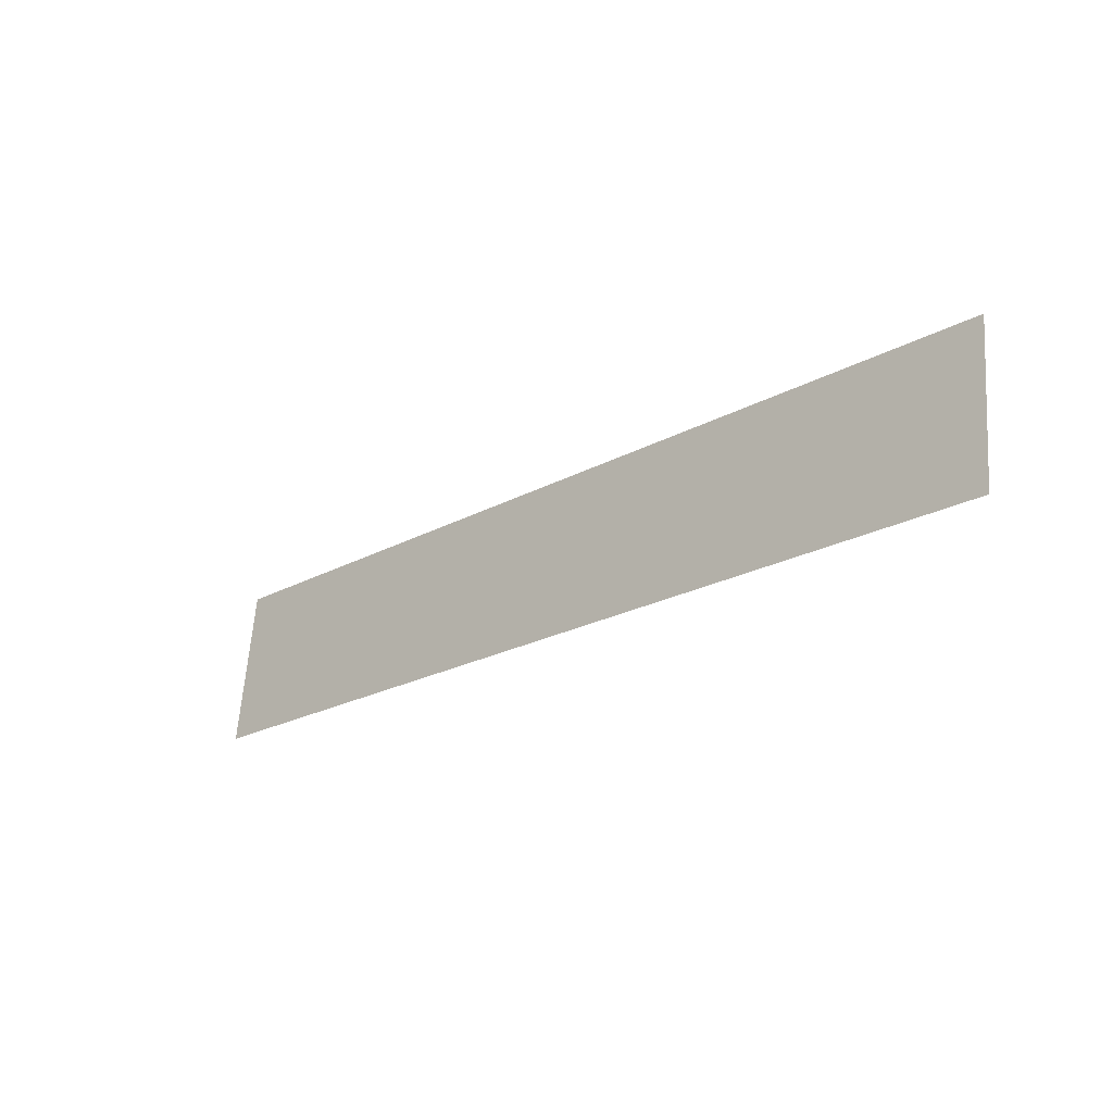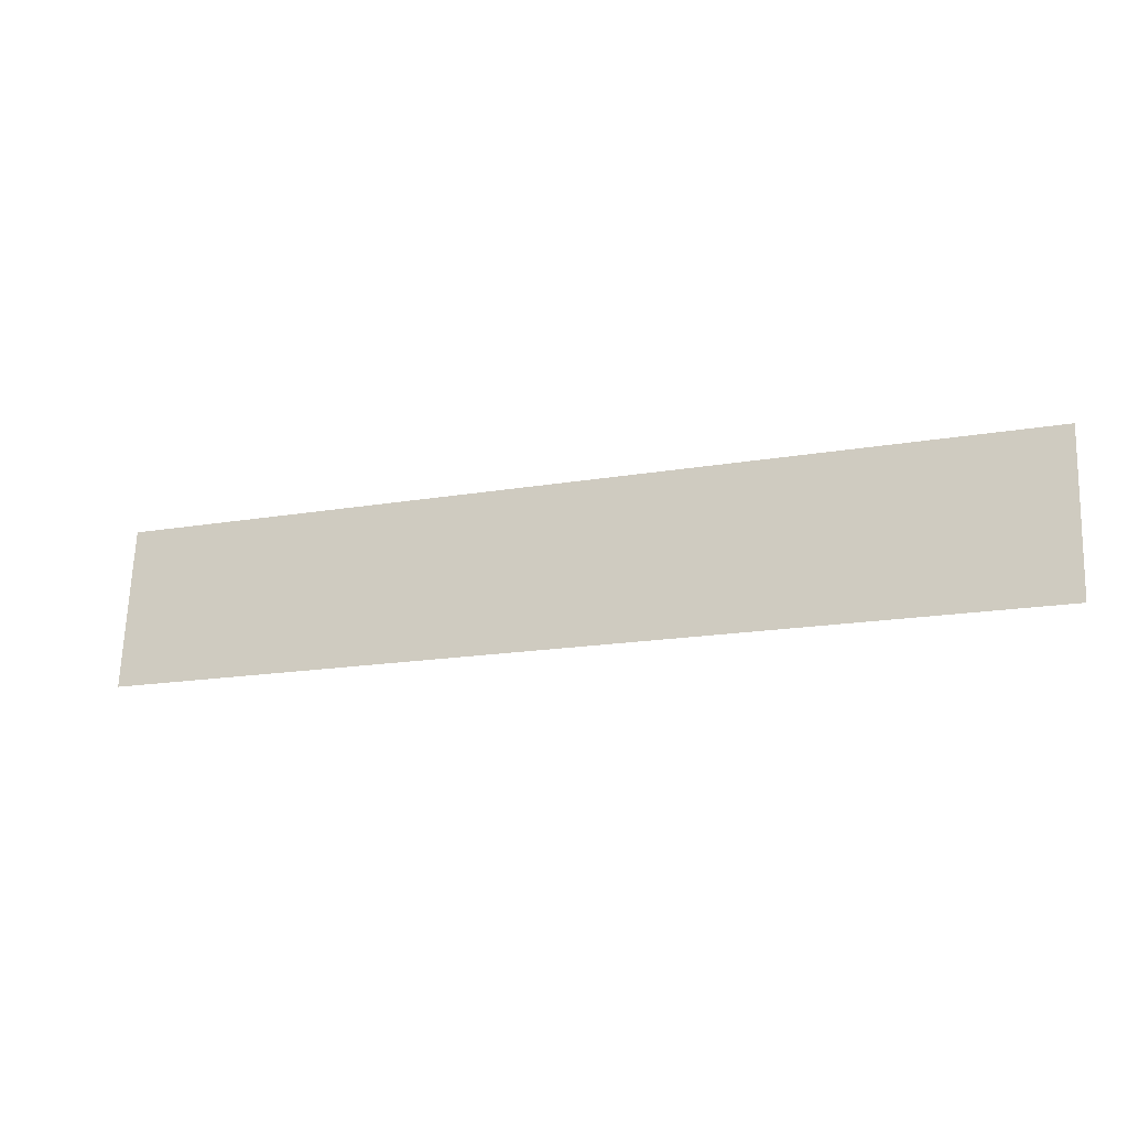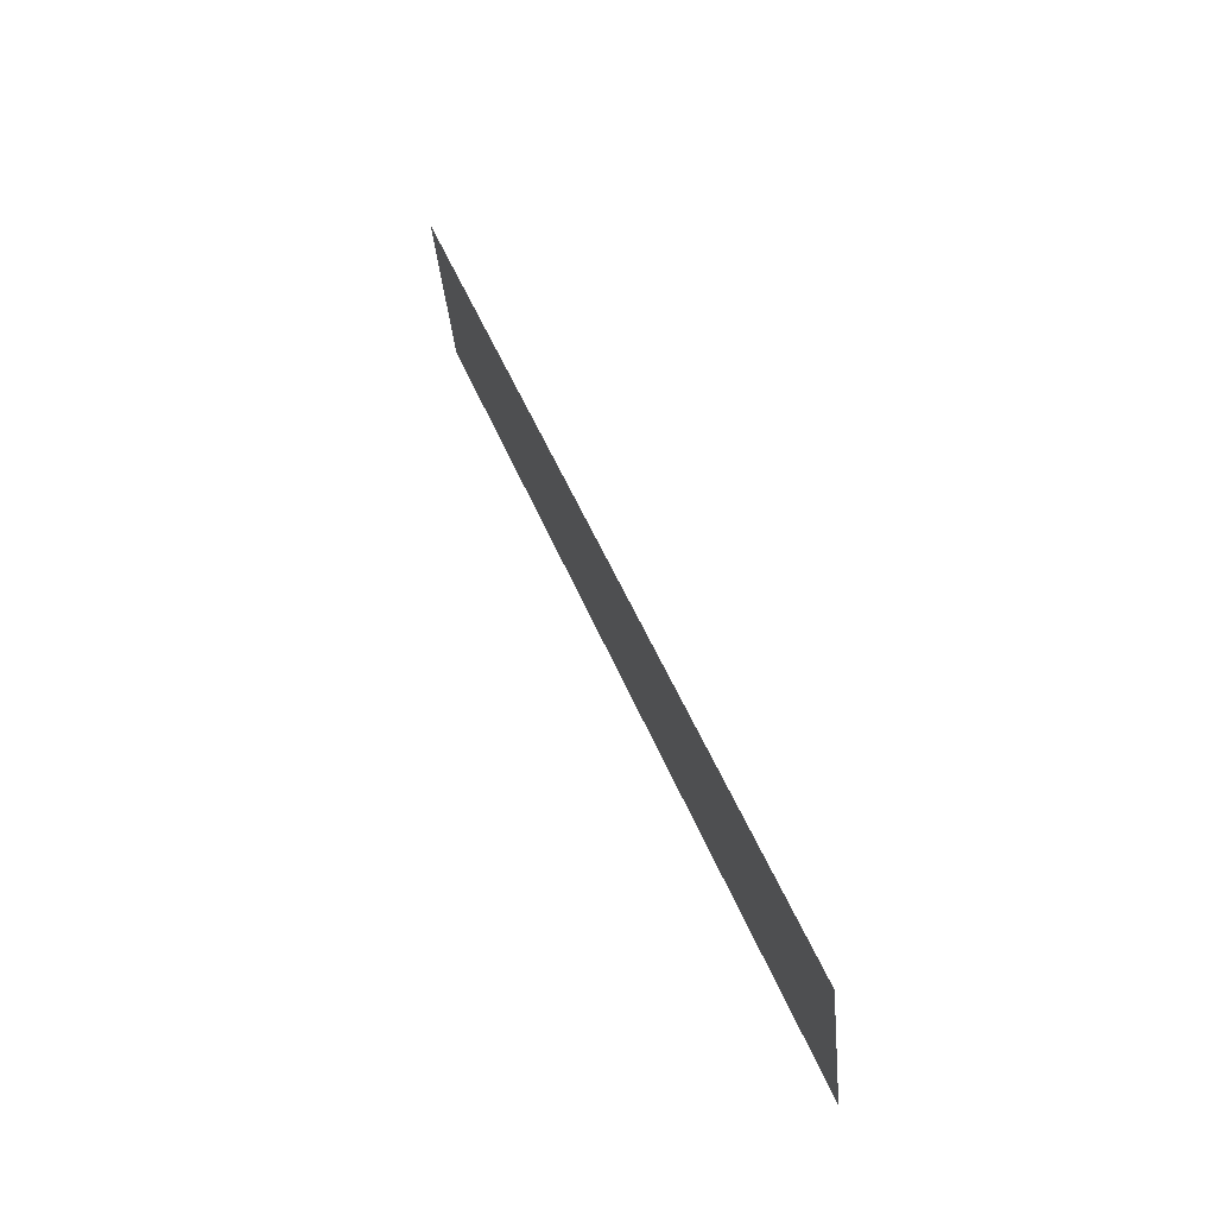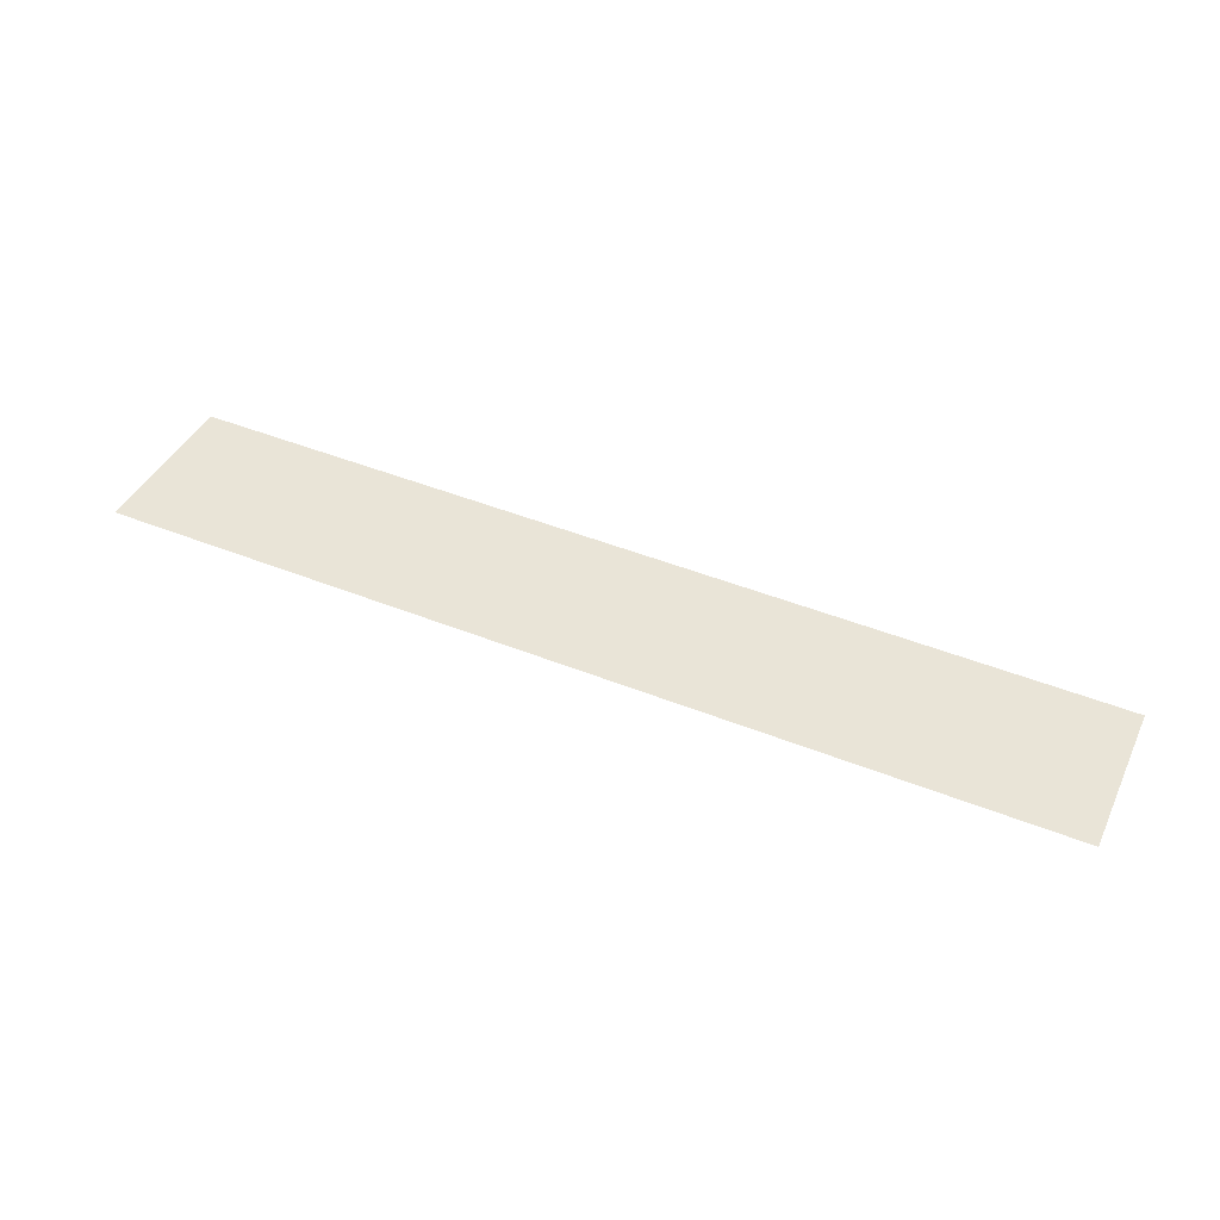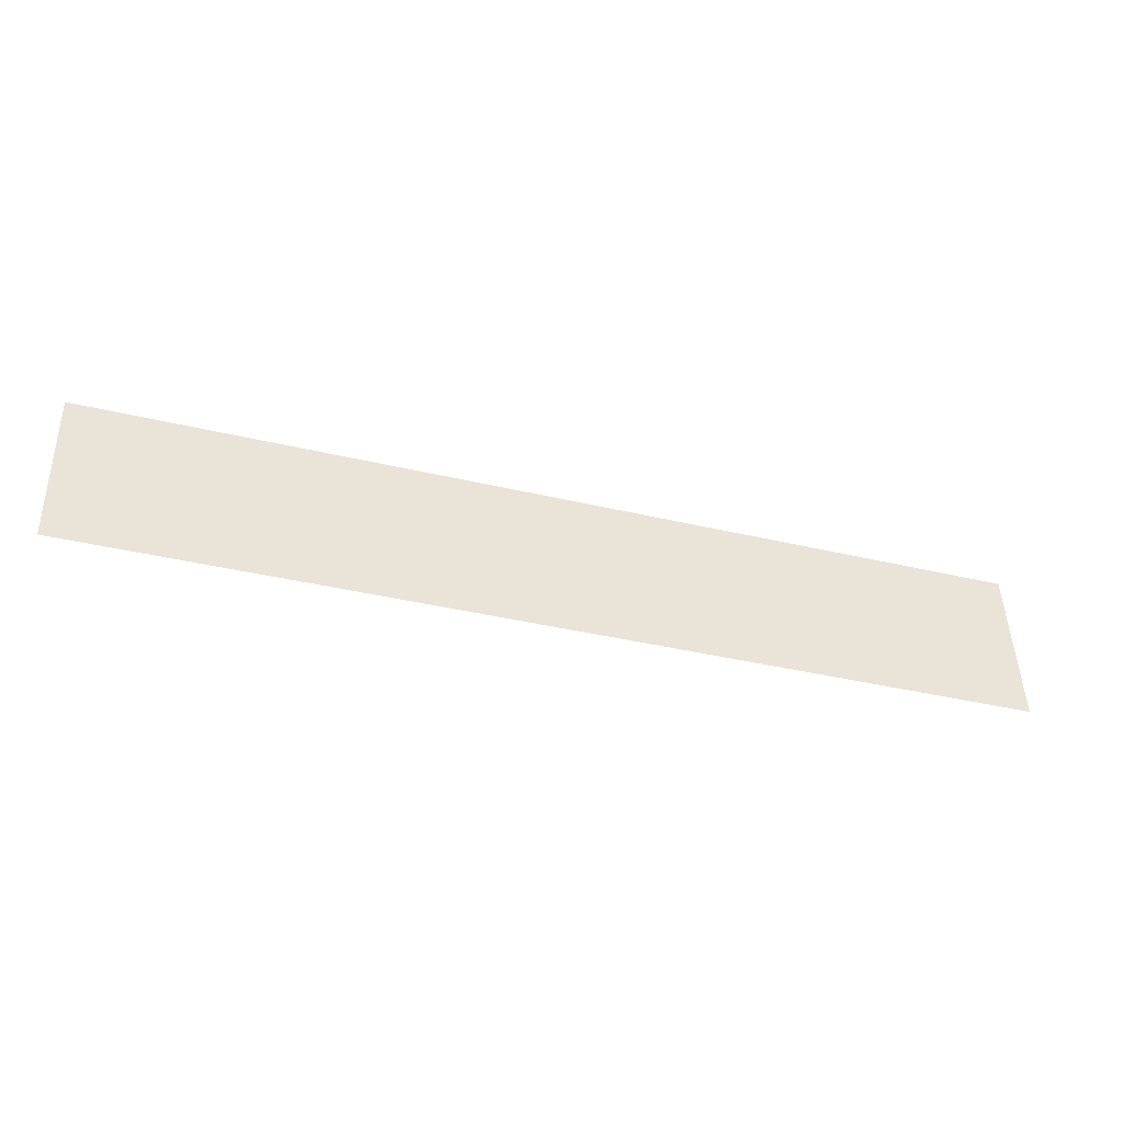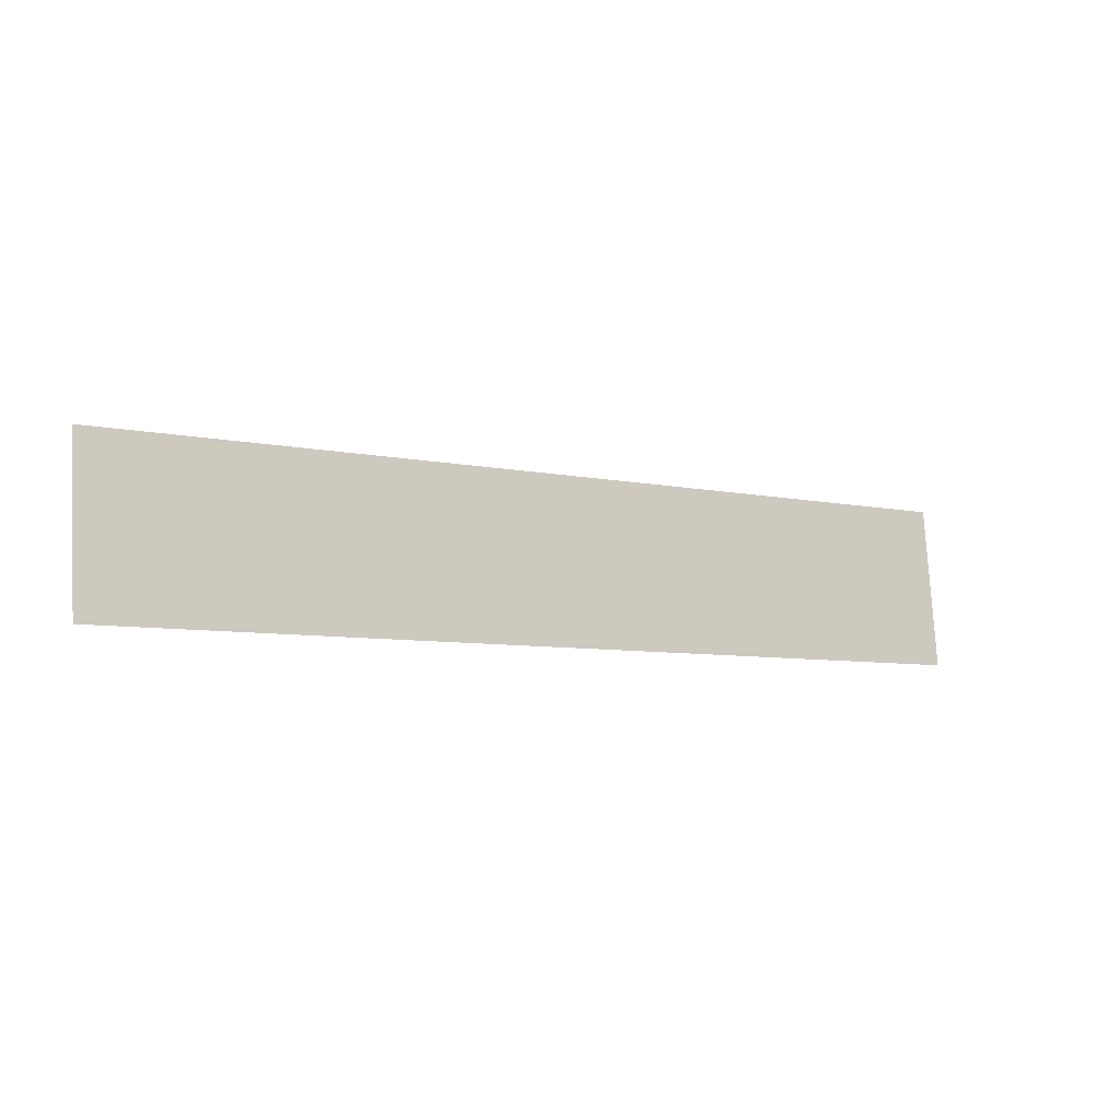
<metadata>
{"format":"obj","ext":"obj","renderer":"f3d","projection":"perspective","resolution":1024,"background":"white","views":[{"elev":-22.2,"azim":-136.4,"up":"+Z"},{"elev":-16.1,"azim":-159.8,"up":"+Z"},{"elev":46.6,"azim":69.4,"up":"+Z"},{"elev":47.8,"azim":-156.0,"up":"+Y"},{"elev":-37.2,"azim":162.8,"up":"+Z"},{"elev":-6.8,"azim":147.3,"up":"+Z"}]}
</metadata>
<code>
o #ID3163
v -0.9144 0.01852 -0.1036
v -0.8728 0.01864 -0.1047
v -0.8728 0.01852 -0.1036
v -0.8728 0.01929 -0.1109
v -0.9144 0.01929 -0.1109
v -0.9144 0.01929 -0.1109
v -0.9144 0.01852 -0.1036
v -0.8728 0.01929 -0.1109
v -0.8728 0.01864 -0.1047
v -0.8728 0.01852 -0.1036
f 1 2 3
f 2 1 4
f 4 1 5
f 6 7 8
f 8 7 9
f 10 9 7

</code>
